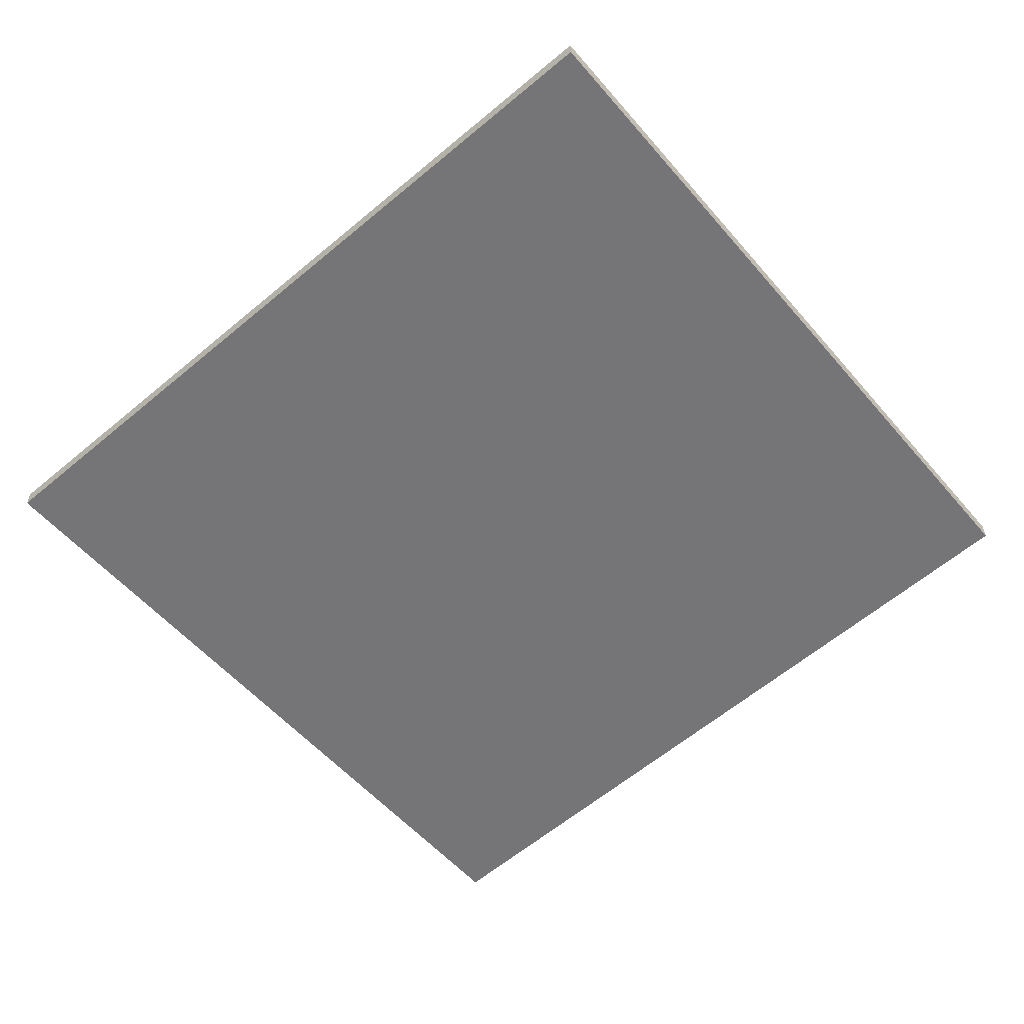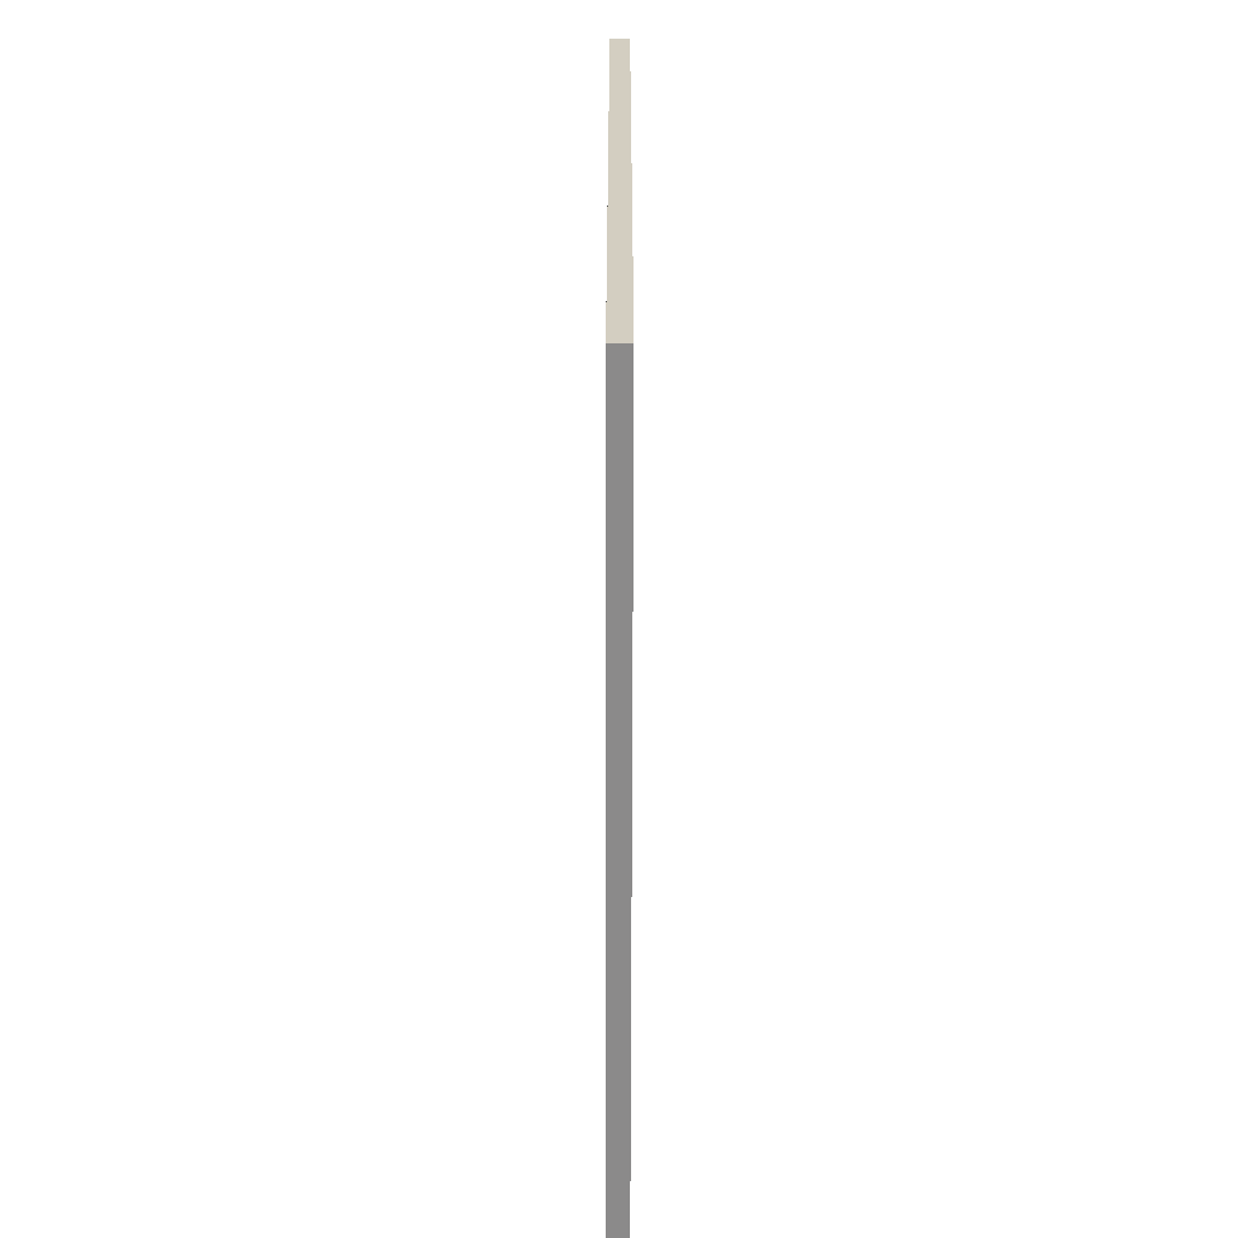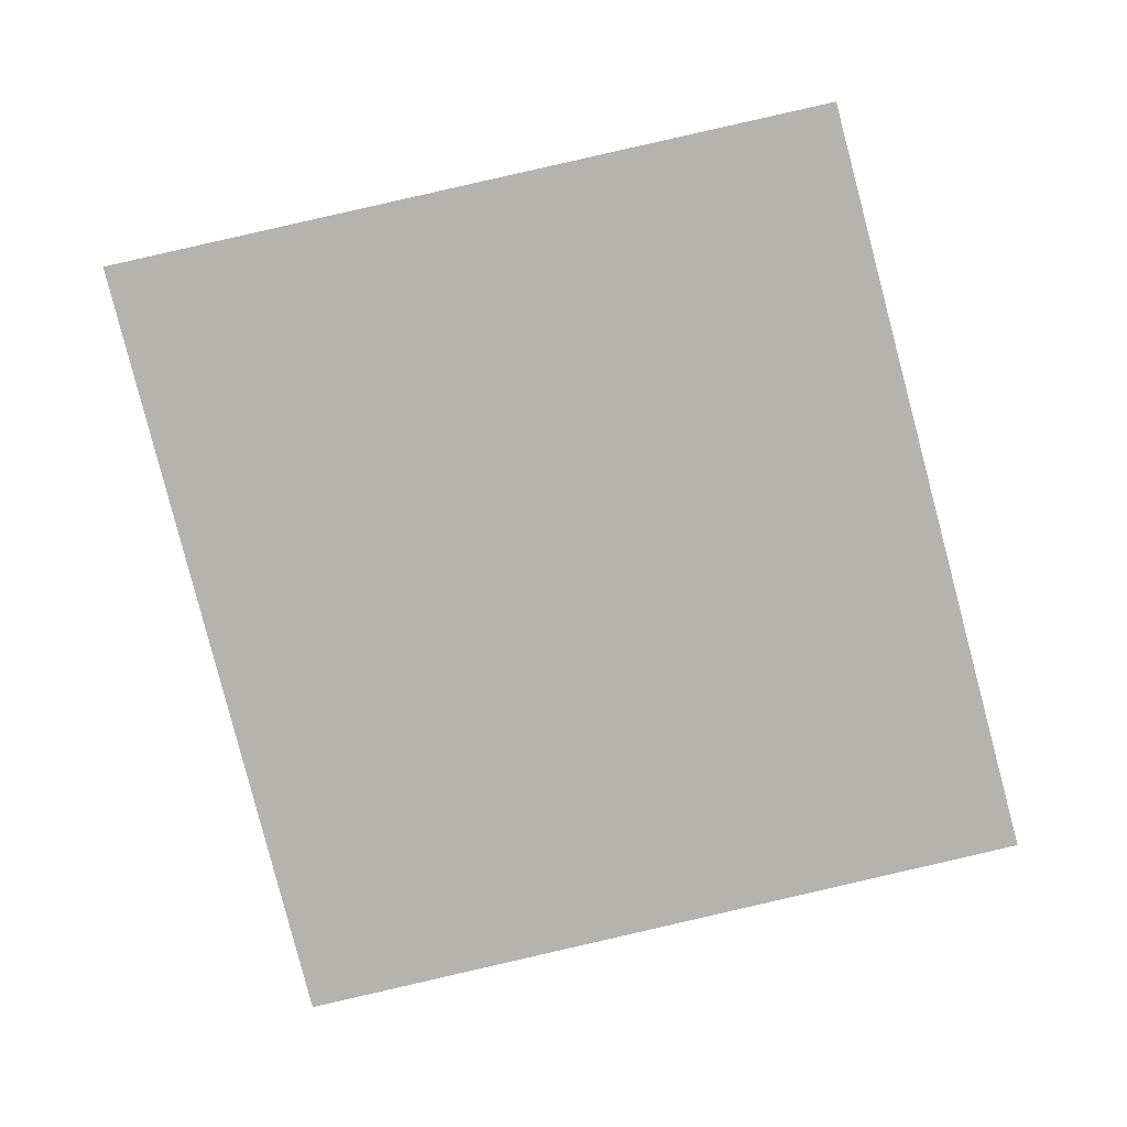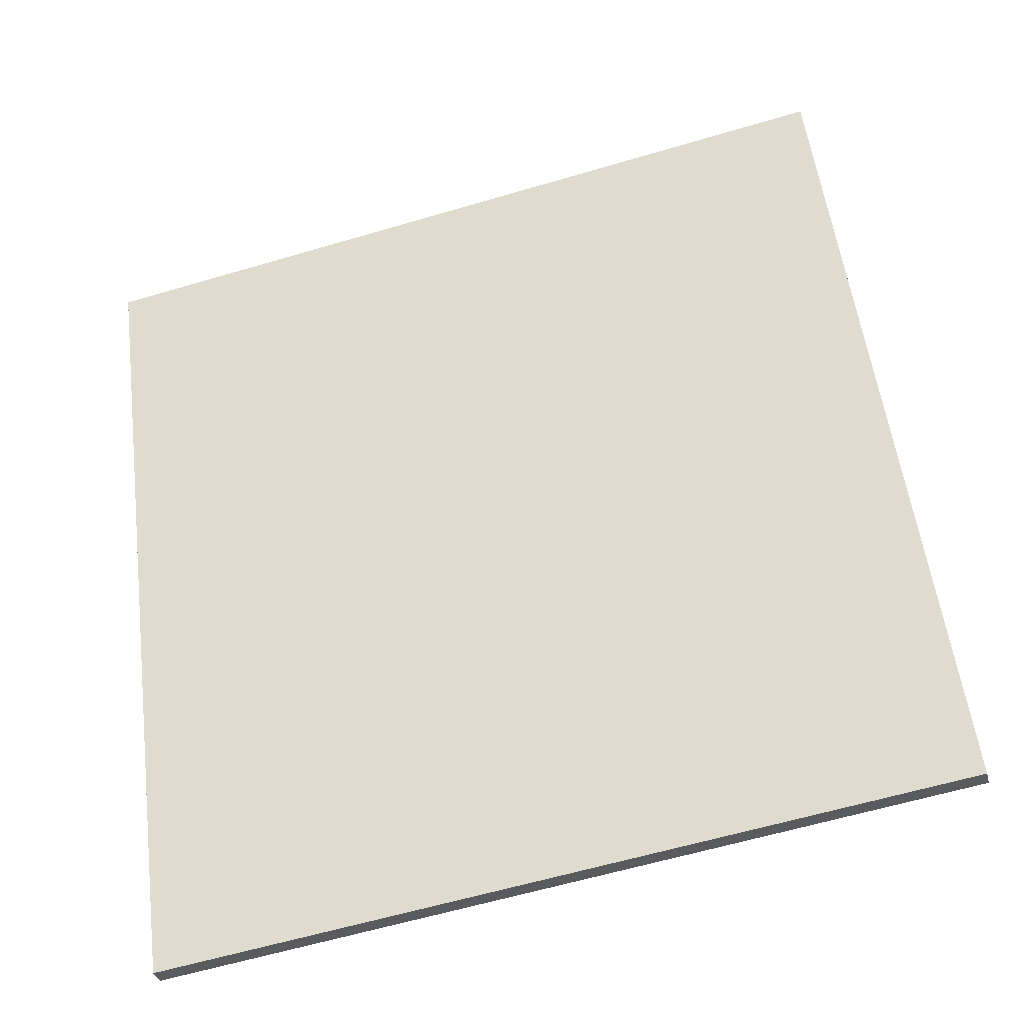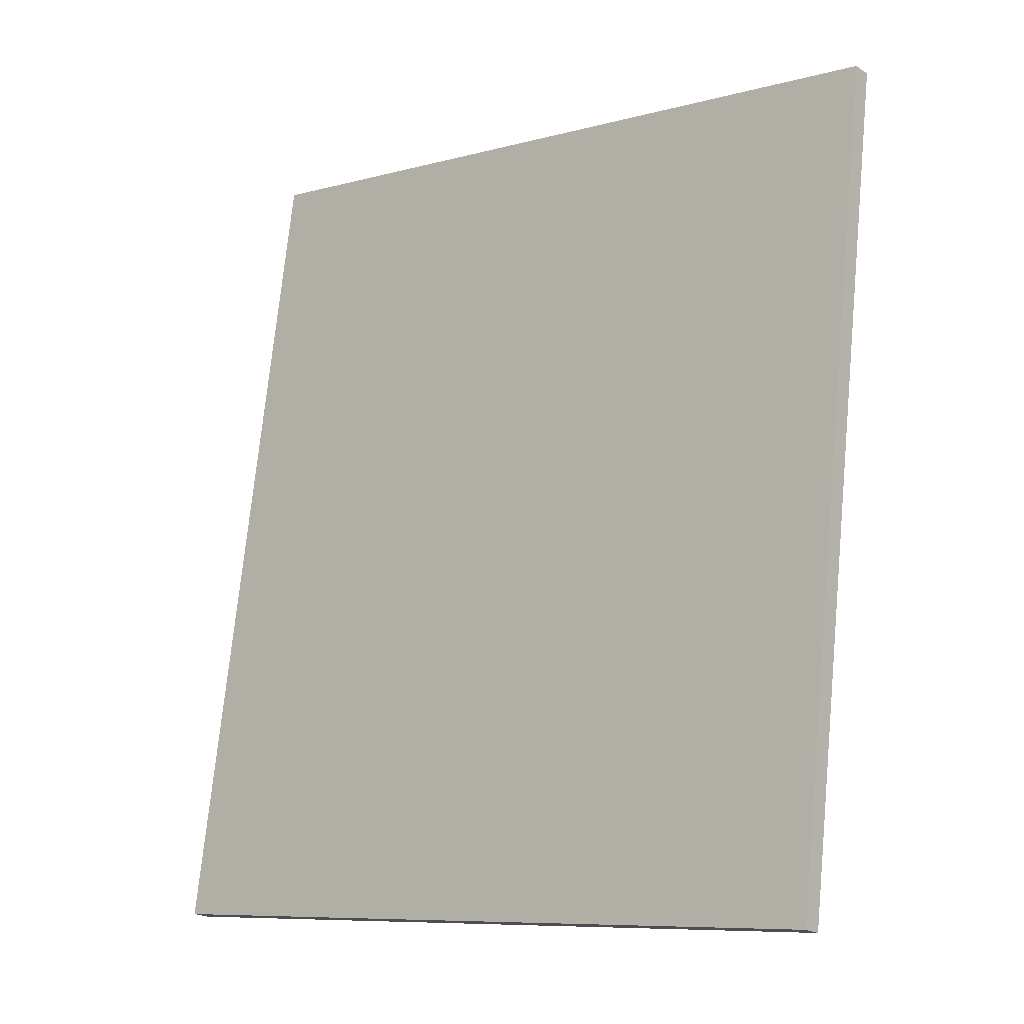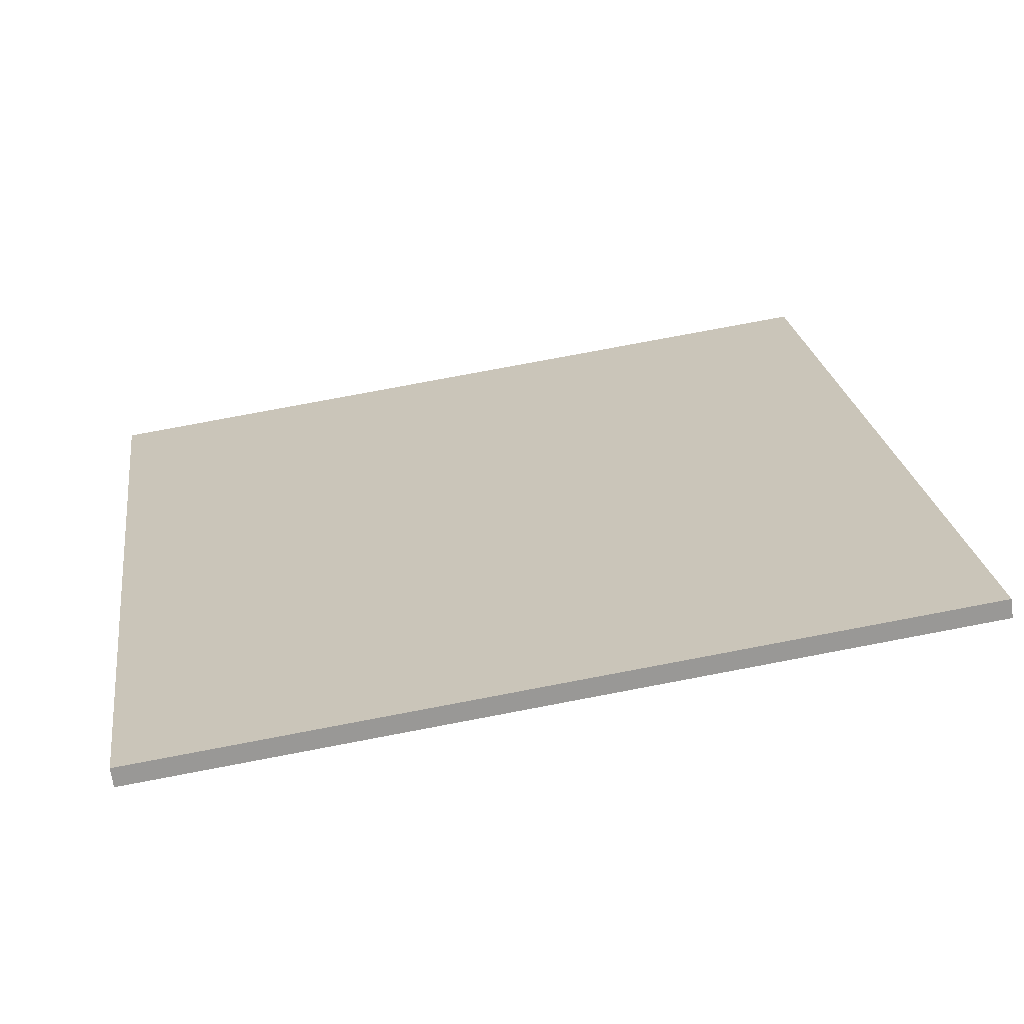
<metadata>
{"format":"obj","ext":"obj","renderer":"f3d","projection":"perspective","resolution":1024,"background":"white","views":[{"elev":-56.6,"azim":-40.7,"up":"+Y"},{"elev":-72.1,"azim":89.9,"up":"+Z"},{"elev":-80.0,"azim":22.0,"up":"+Y"},{"elev":-33.6,"azim":-166.9,"up":"+Z"},{"elev":-20.7,"azim":40.7,"up":"+Z"},{"elev":-67.1,"azim":-172.4,"up":"+Z"}]}
</metadata>
<code>
v  0 0 0
v  8.765 -4.248e-16 6.938
v  1.142 -5.027e-16 8.21
v  7.778 7.097e-17 -1.159
v  1.142 0.1837 8.21
v  3.928e-06 0.1837 -5.81e-06
v  8.765 0.1837 6.938
v  7.778 0.1837 -1.159
g defaultobject
f 1 2 3
f 2 1 4
f 5 1 3
f 1 5 6
f 5 2 7
f 2 5 3
f 7 4 8
f 4 7 2
f 6 4 1
f 4 6 8
f 7 6 5
f 6 7 8

</code>
